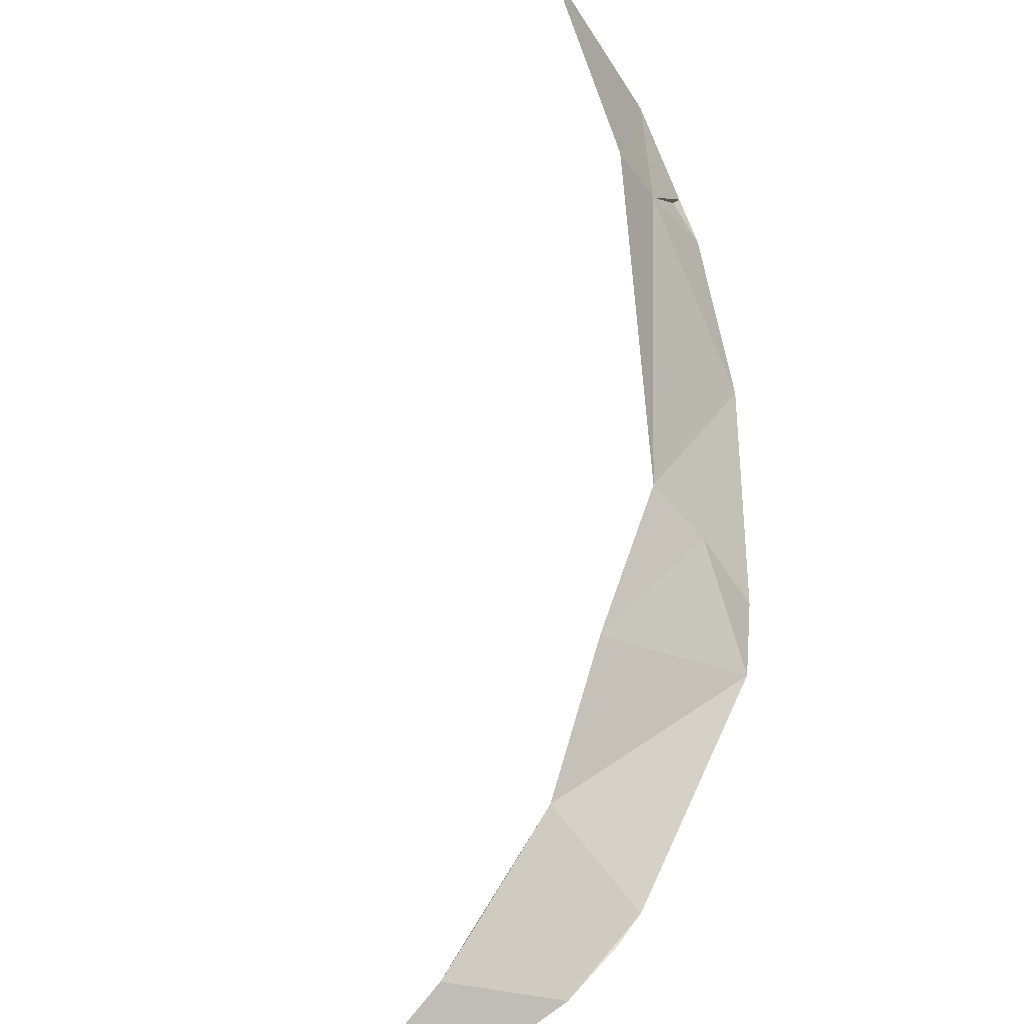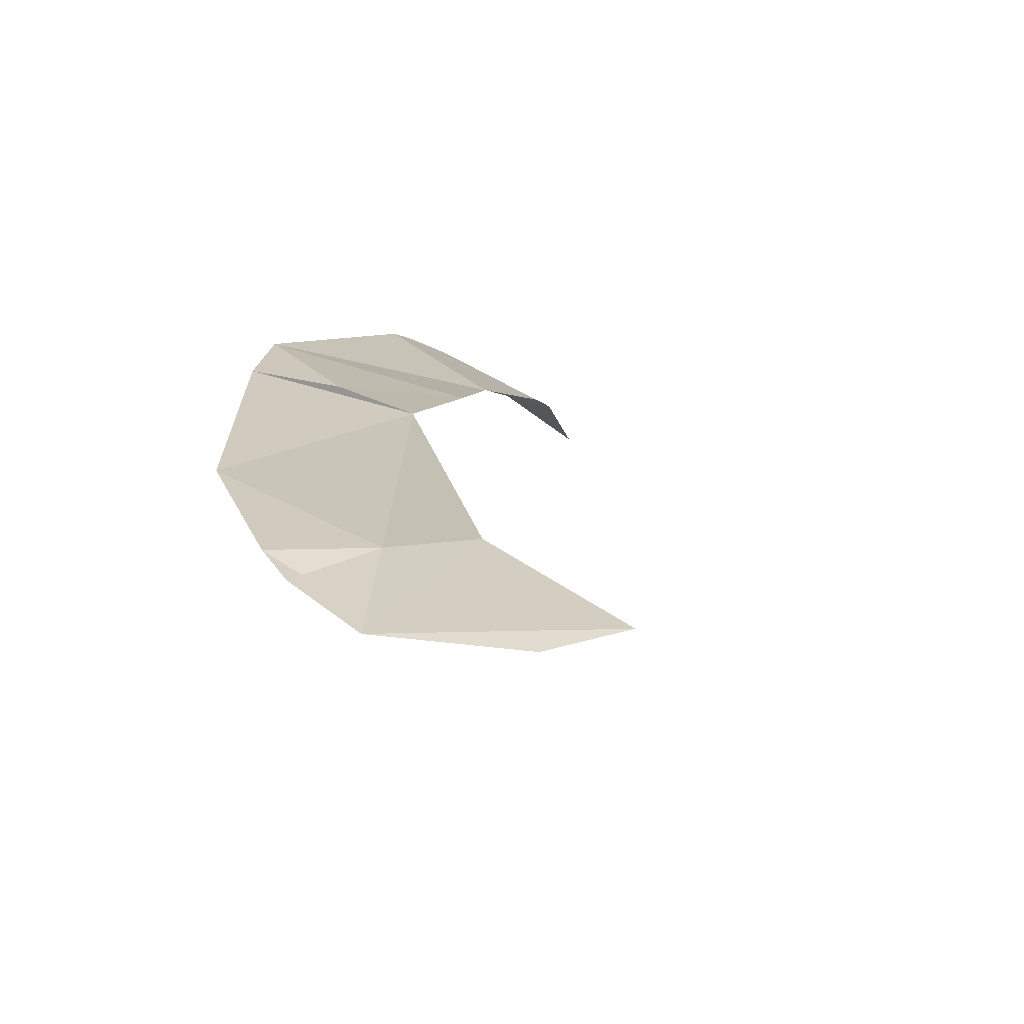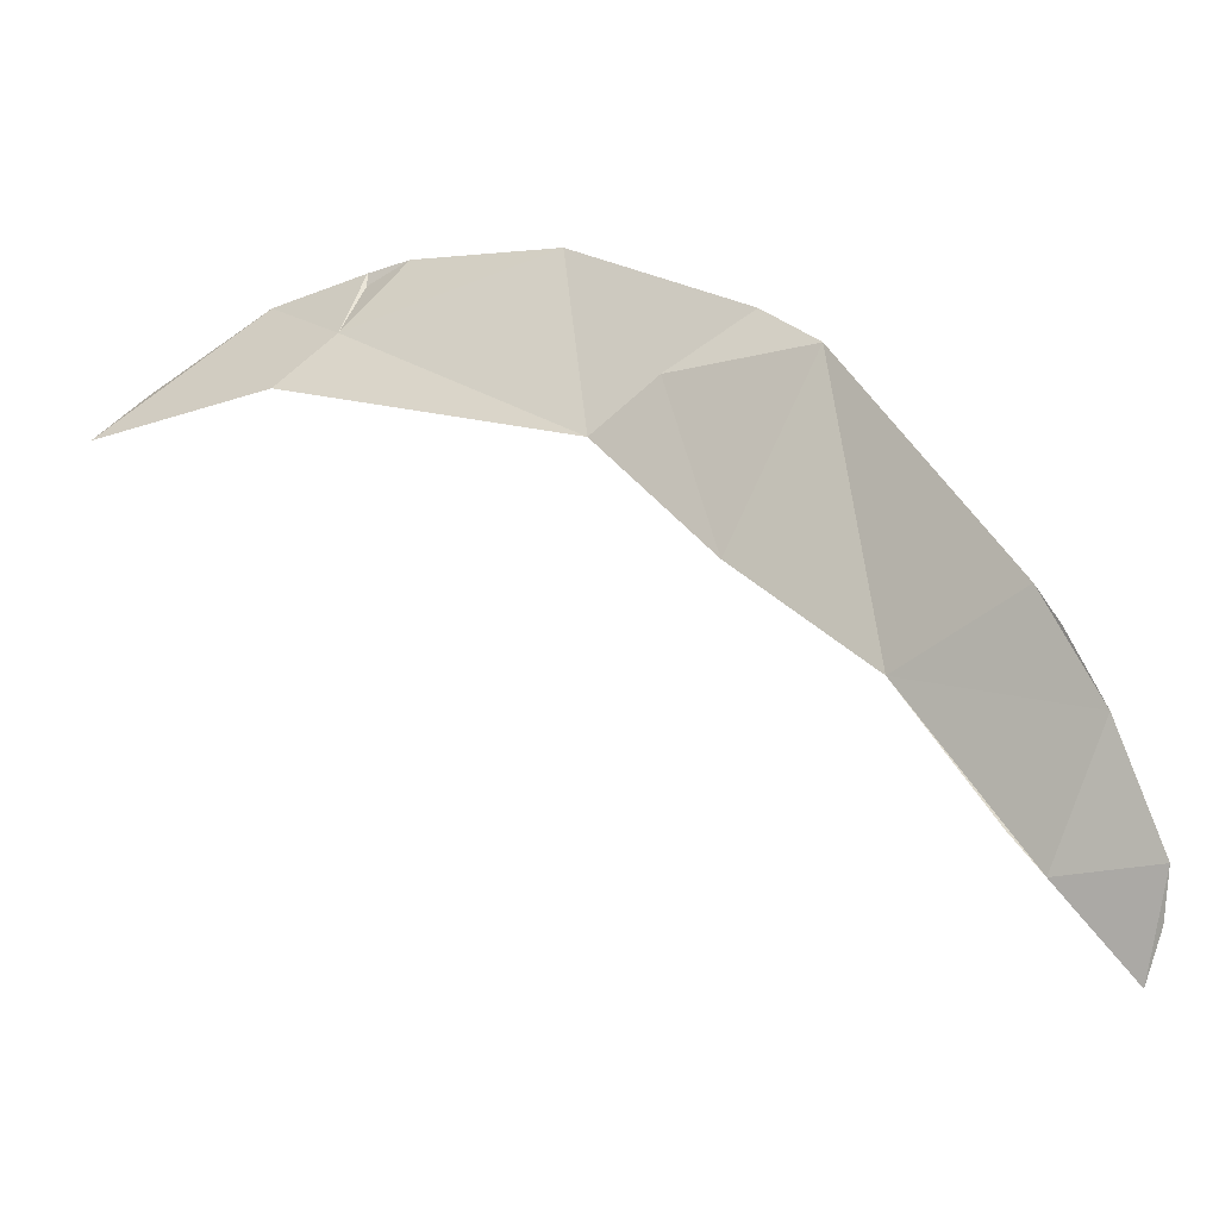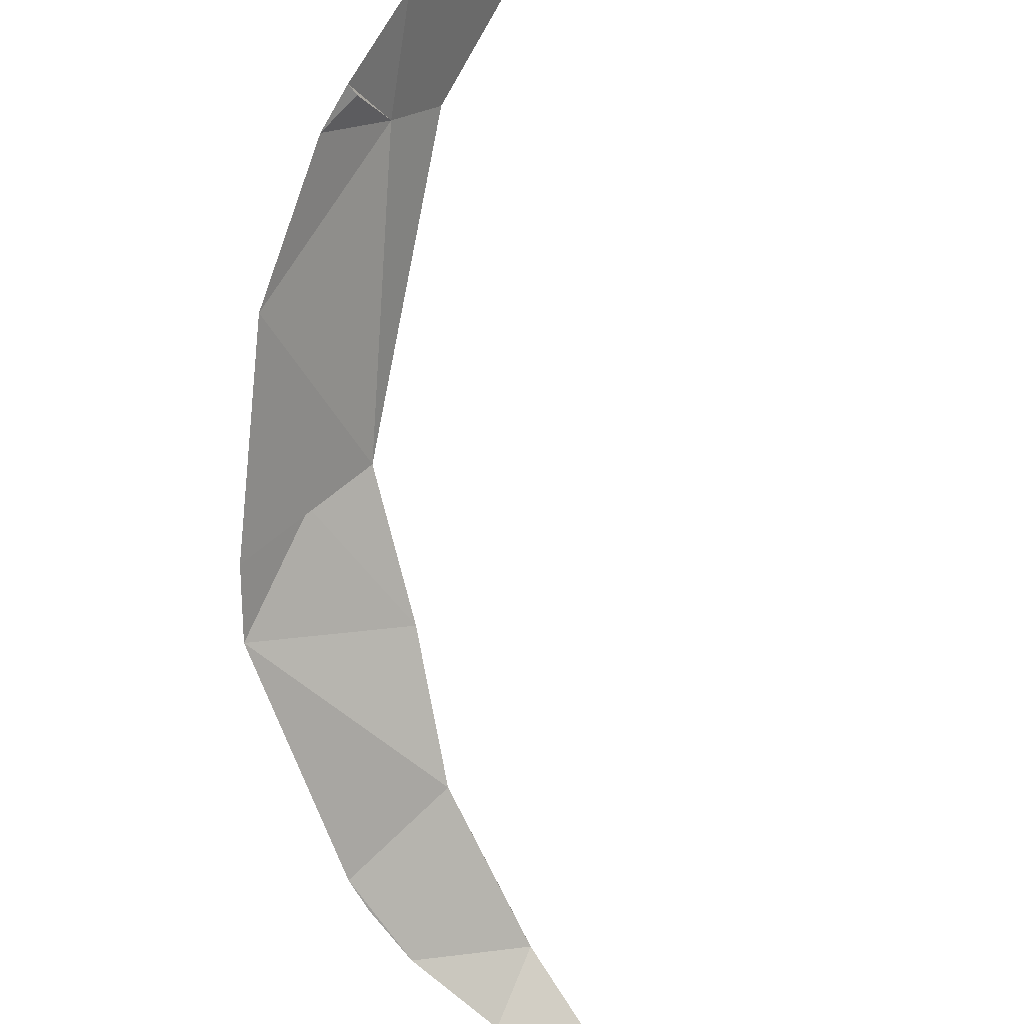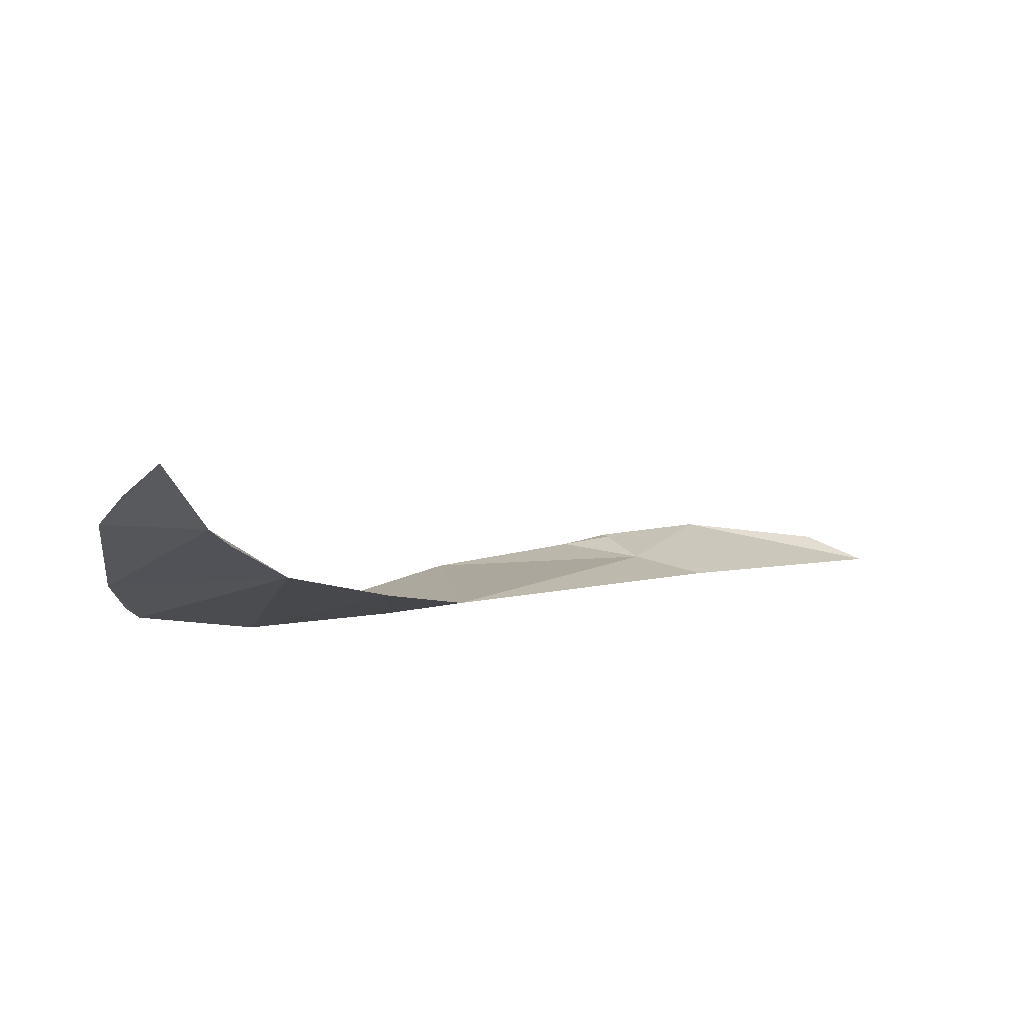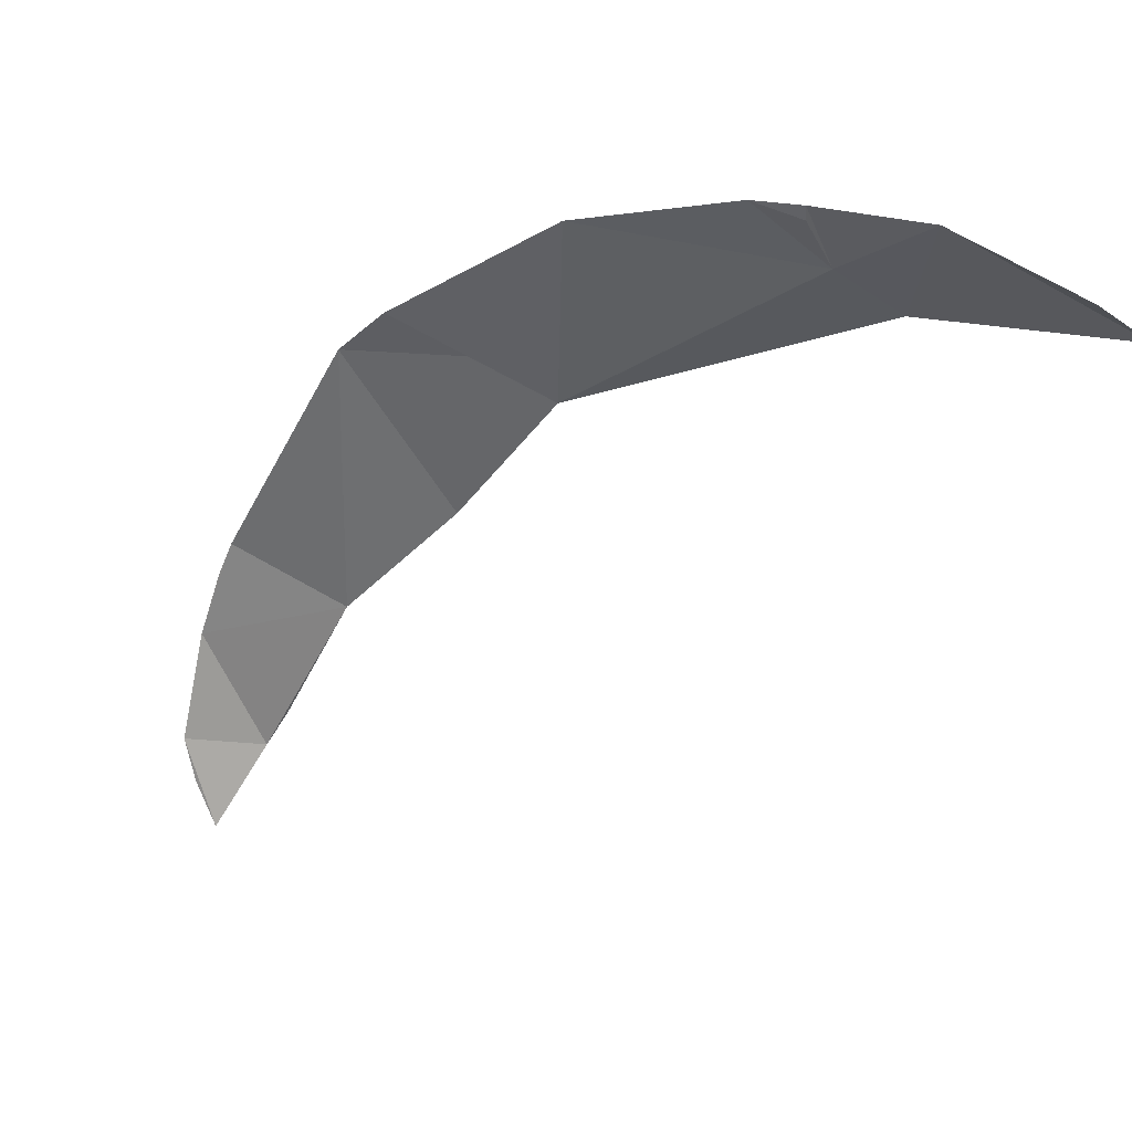
<metadata>
{"format":"obj","ext":"obj","renderer":"f3d","projection":"perspective","resolution":1024,"background":"white","views":[{"elev":-67.4,"azim":-45.0,"up":"+Y"},{"elev":49.6,"azim":-146.4,"up":"+Z"},{"elev":-66.2,"azim":45.6,"up":"+Y"},{"elev":59.7,"azim":143.1,"up":"+Y"},{"elev":-56.8,"azim":-163.3,"up":"+Y"},{"elev":79.0,"azim":-144.6,"up":"+Y"}]}
</metadata>
<code>
o my_crack_surf__22
v 130.3 -8.084 129.1
v 129.2 19.57 159.8
v 129.8 -2.277 136.8
v 157.1 14.44 157.2
v 154.1 -0.6689 139.6
v 118.6 43.28 184.7
v 111.4 69.83 208.4
v 127.9 70.96 207.2
v 153.1 59.67 195
v 146.1 -12.69 120.1
v 130.2 -17.29 109.1
v 139 -15.52 114.3
v 65.48 113.7 245.8
v 79.48 122.3 242.8
v 67.51 144.1 251.8
v 96.53 132.6 241.2
v 86.48 134.4 243.2
v 87.58 137.4 244.4
v 29.14 126.3 261.4
v 40.07 135.9 258.2
v 156.6 8.812 151
v 147 73.89 203
v 122.8 113.2 226
f 1 2 3
f 4 2 5
f 1 5 2
f 6 8 7
f 6 9 8
f 1 10 5
f 11 12 10
f 7 14 13
f 13 14 15
f 16 17 14
f 18 14 17
f 18 15 14
f 13 15 19
f 18 17 16
f 15 20 19
f 21 4 5
f 22 23 7
f 14 23 16
f 10 1 11
f 7 23 14
f 2 9 6
f 7 8 22
f 22 8 9
f 2 4 9

</code>
